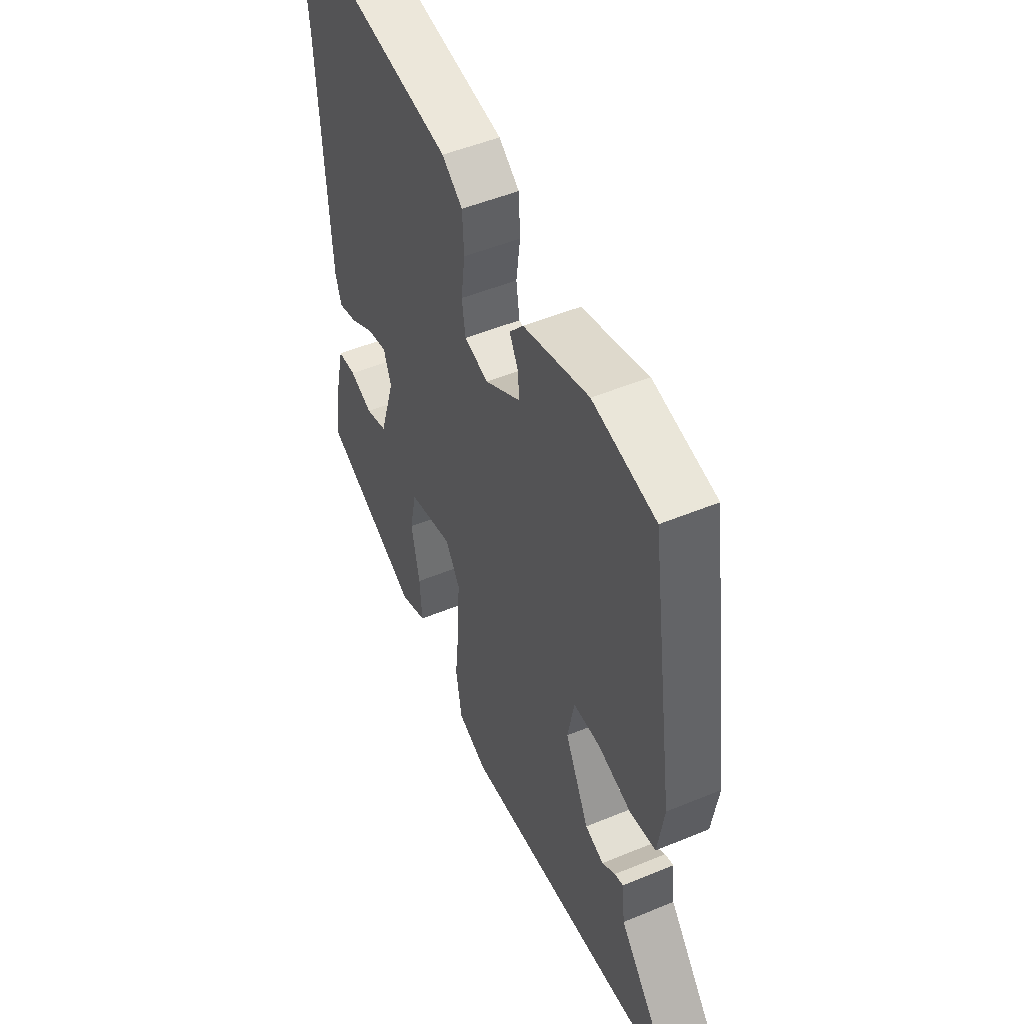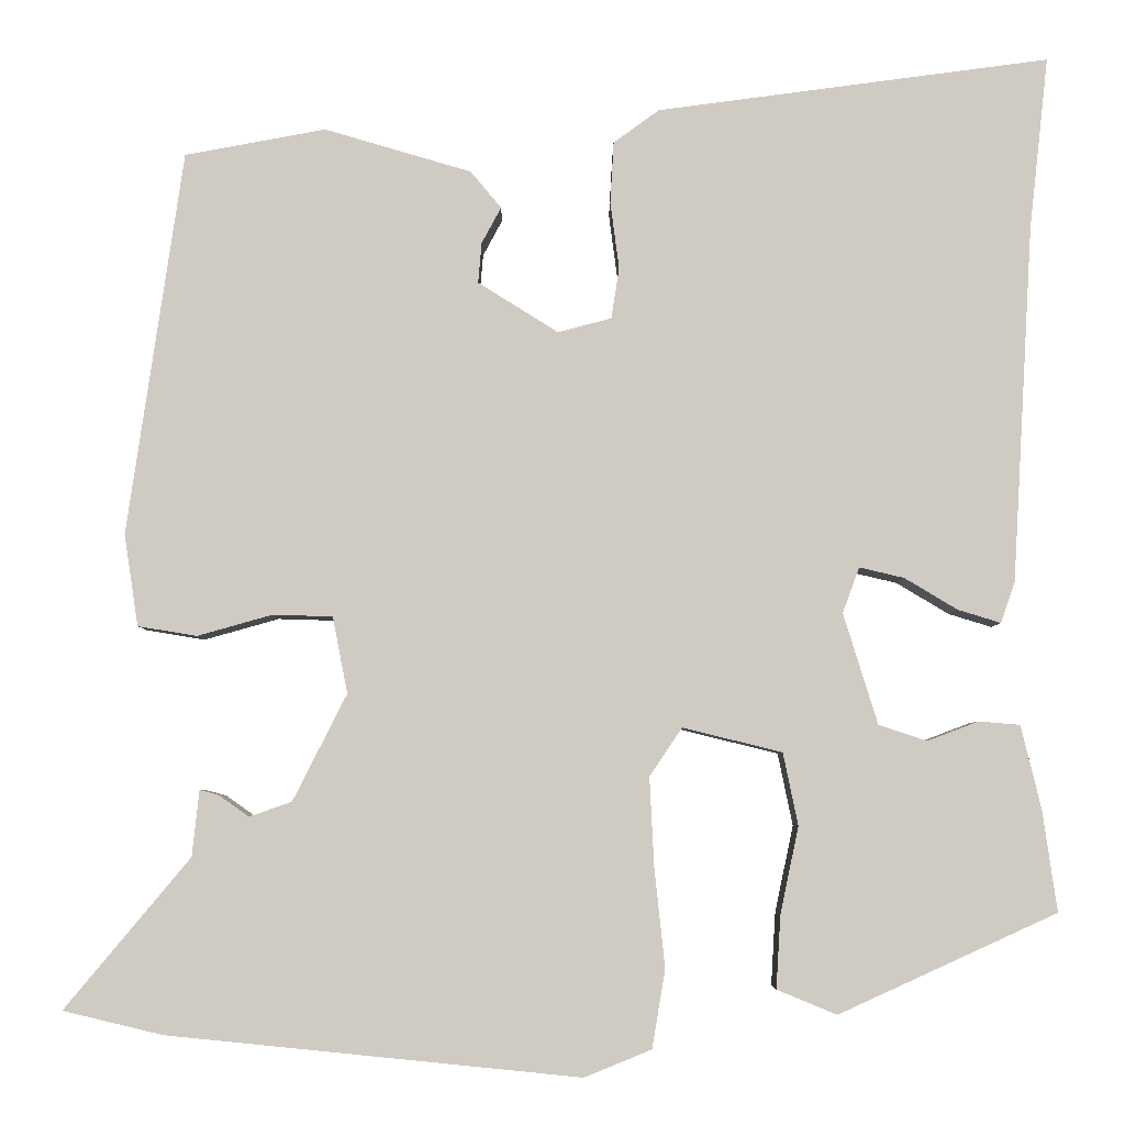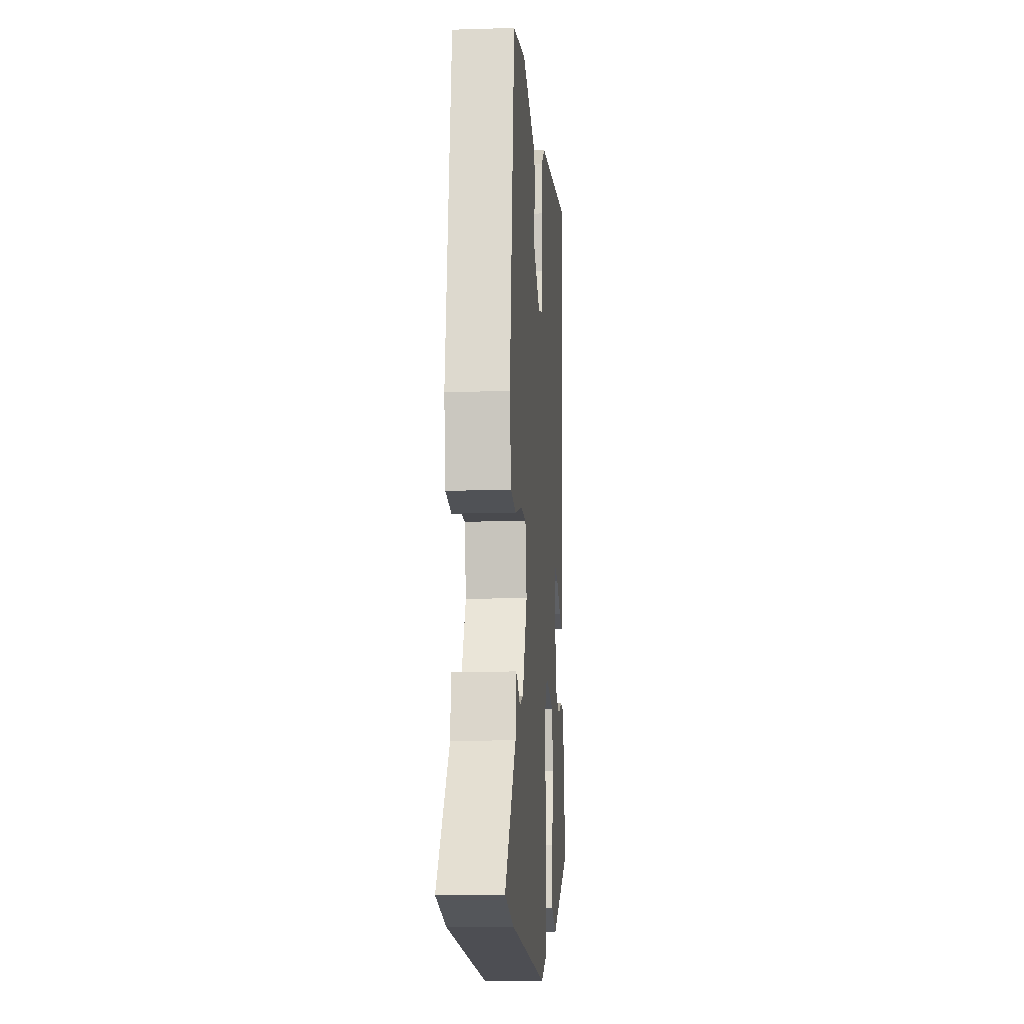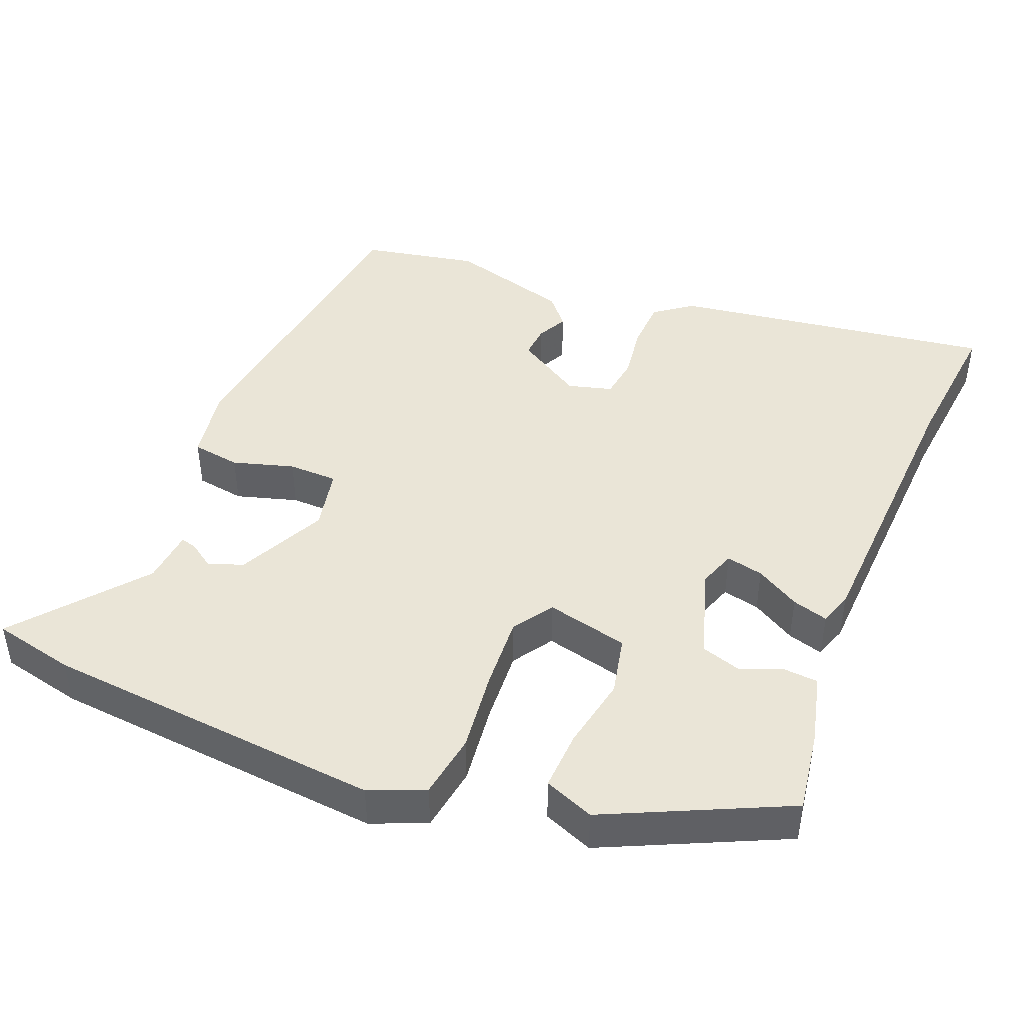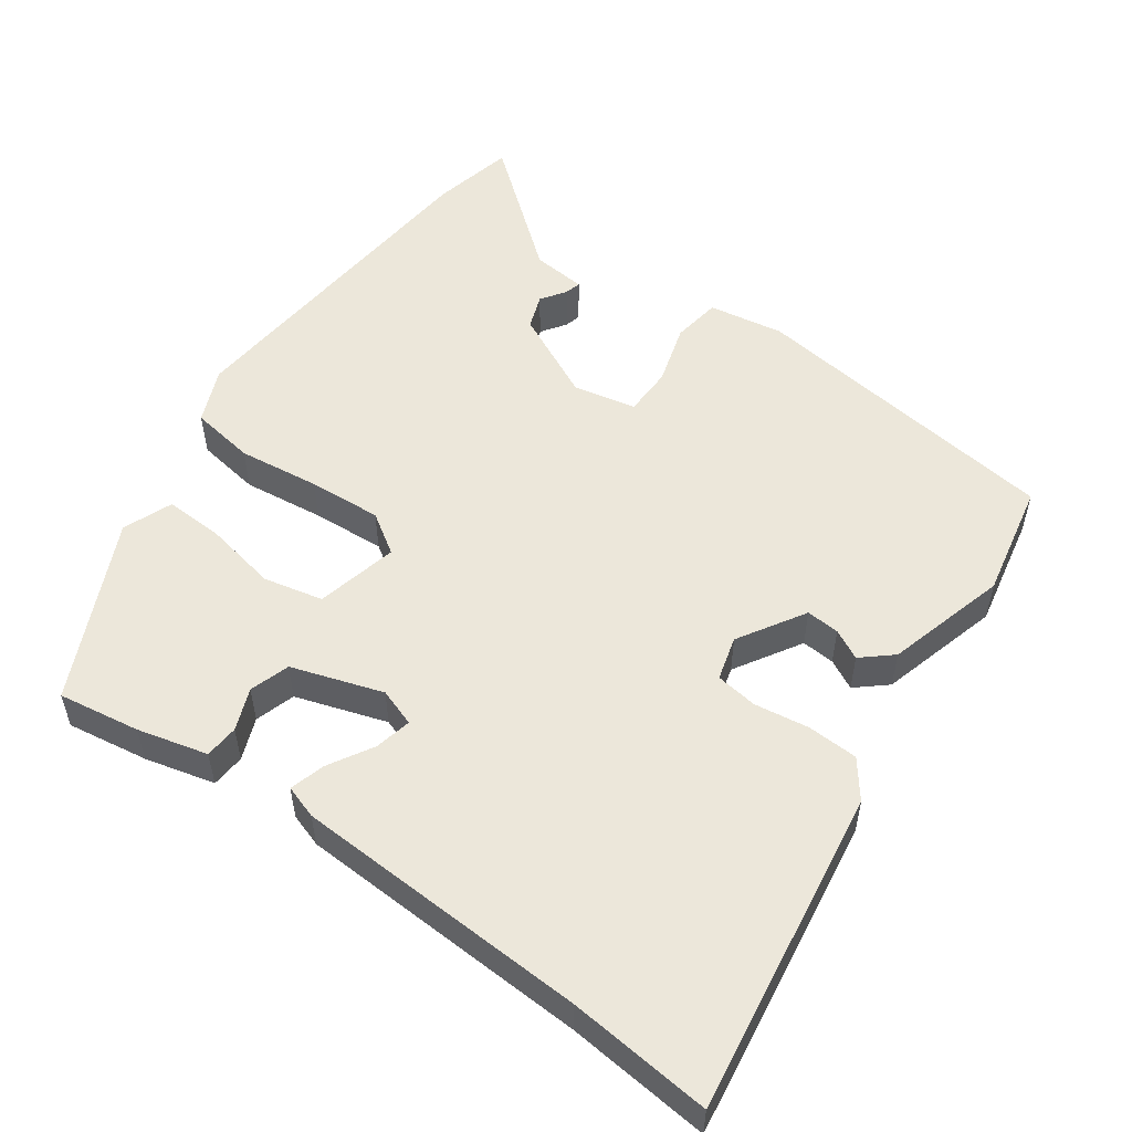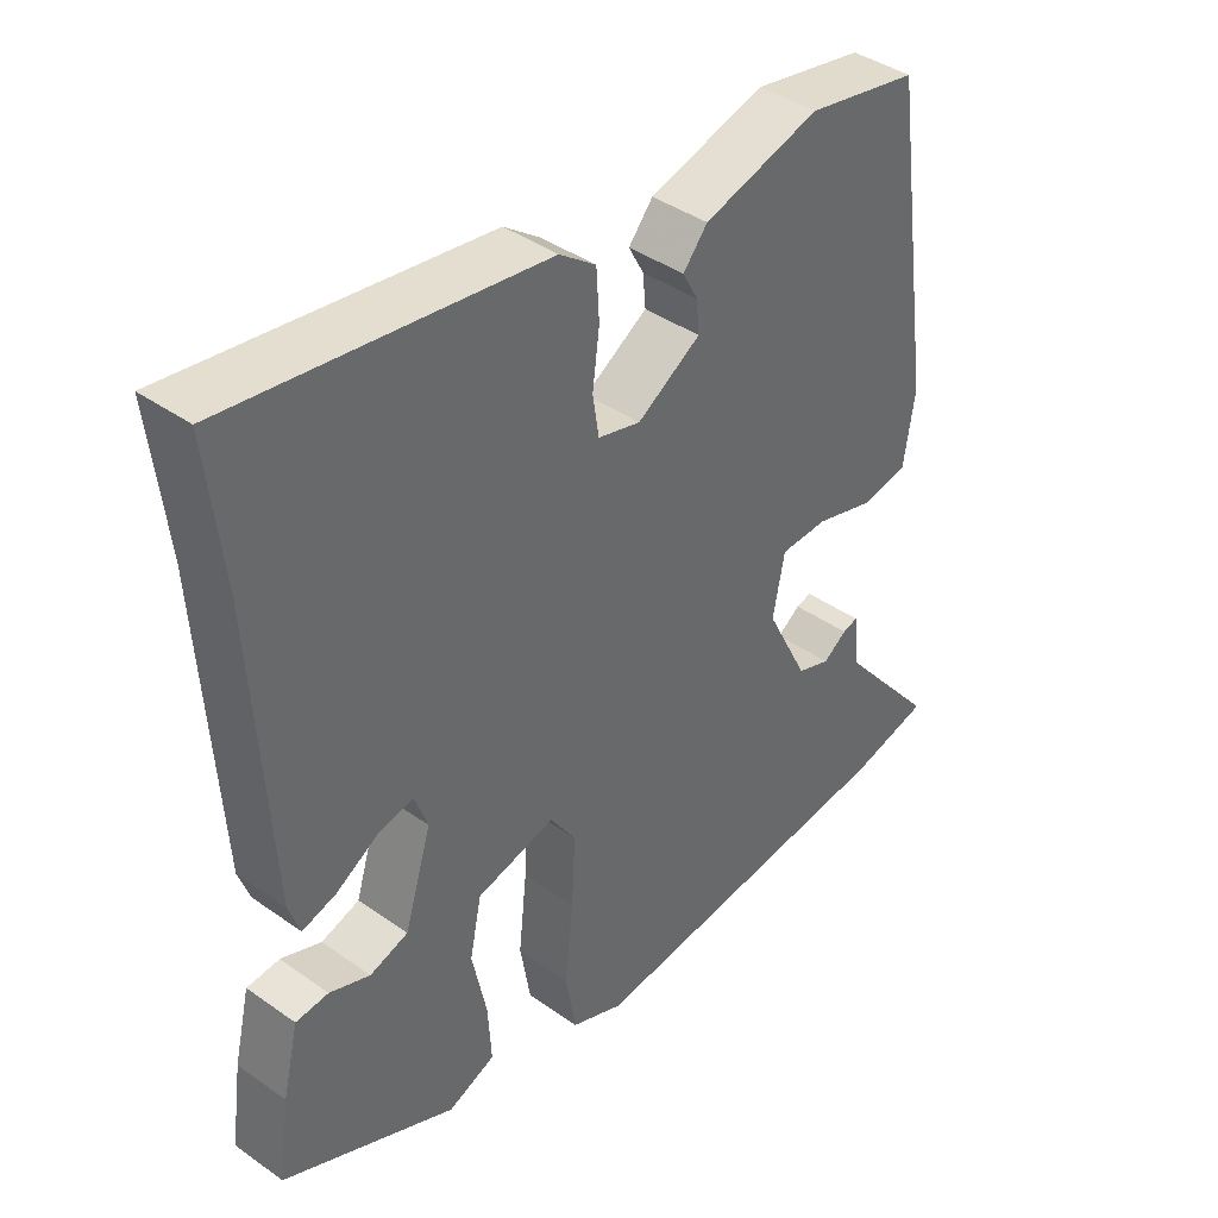
<metadata>
{"format":"obj","ext":"obj","renderer":"f3d","projection":"perspective","resolution":1024,"background":"white","views":[{"elev":49.9,"azim":65.5,"up":"+Z"},{"elev":-5.1,"azim":179.7,"up":"+Z"},{"elev":-11.7,"azim":94.3,"up":"+Z"},{"elev":44.4,"azim":-158.6,"up":"+Y"},{"elev":53.6,"azim":-55.3,"up":"+Y"},{"elev":40.6,"azim":-49.1,"up":"+Z"}]}
</metadata>
<code>
v -0.509 0.07 -0.367
v -0.493 0.07 -0.254
v -0.47 0.07 -0.157
v -0.423 0.07 -0.153
v -0.365 0.07 -0.175
v -0.31 0.07 -0.157
v -0.271 0.07 -0.031
v -0.29 0.07 0.021
v -0.341 0.07 0.009
v -0.401 0.07 -0.027
v -0.45 0.07 -0.042
v -0.466 0.07 0.004
v -0.49 0.07 0.411
v -0.512 0.07 0.608
v -0.065 0.07 0.548
v -0.013 0.07 0.51
v -0.009 0.07 0.44
v -0.019 0.07 0.364
v -0.01 0.07 0.306
v 0.051 0.07 0.29
v 0.142 0.07 0.347
v 0.138 0.07 0.393
v 0.116 0.07 0.434
v 0.151 0.07 0.476
v 0.318 0.07 0.525
v 0.478 0.07 0.495
v 0.541 0.07 0.058
v 0.525 0.07 -0.046
v 0.458 0.07 -0.057
v 0.373 0.07 -0.033
v 0.305 0.07 -0.035
v 0.288 0.07 -0.122
v 0.349 0.07 -0.243
v 0.397 0.07 -0.26
v 0.431 0.07 -0.236
v 0.453 0.07 -0.23
v 0.461 0.07 -0.305
v 0.603 0.07 -0.475
v 0.49 0.07 -0.502
v 0.022 0.07 -0.549
v -0.054 0.07 -0.518
v -0.069 0.07 -0.429
v -0.057 0.07 -0.316
v -0.052 0.07 -0.215
v -0.089 0.07 -0.16
v -0.202 0.07 -0.188
v -0.219 0.07 -0.27
v -0.198 0.07 -0.37
v -0.193 0.07 -0.452
v -0.261 0.07 -0.48
v -0.509 0 -0.367
v -0.493 0 -0.254
v -0.47 0 -0.157
v -0.423 0 -0.153
v -0.365 0 -0.175
v -0.31 0 -0.157
v -0.271 0 -0.031
v -0.29 0 0.021
v -0.341 0 0.009
v -0.401 0 -0.027
v -0.45 0 -0.042
v -0.466 0 0.004
v -0.49 0 0.411
v -0.512 0 0.608
v -0.065 0 0.548
v -0.013 0 0.51
v -0.009 0 0.44
v -0.019 0 0.364
v -0.01 0 0.306
v 0.051 0 0.29
v 0.142 0 0.347
v 0.138 0 0.393
v 0.116 0 0.434
v 0.151 0 0.476
v 0.318 0 0.525
v 0.478 0 0.495
v 0.541 0 0.058
v 0.525 0 -0.046
v 0.458 0 -0.057
v 0.373 0 -0.033
v 0.305 0 -0.035
v 0.288 0 -0.122
v 0.349 0 -0.243
v 0.397 0 -0.26
v 0.431 0 -0.236
v 0.453 0 -0.23
v 0.461 0 -0.305
v 0.603 0 -0.475
v 0.49 0 -0.502
v 0.022 0 -0.549
v -0.054 0 -0.518
v -0.069 0 -0.429
v -0.057 0 -0.316
v -0.052 0 -0.215
v -0.089 0 -0.16
v -0.202 0 -0.188
v -0.219 0 -0.27
v -0.198 0 -0.37
v -0.193 0 -0.452
v -0.261 0 -0.48
f 47 48 49 50
f 47 50 1 2
f 46 47 2
f 45 46 2
f 40 41 42 43
f 40 43 44
f 37 38 39 40
f 37 40 44
f 34 35 36 37
f 33 34 37 44
f 32 33 44 45
f 27 28 29 30
f 27 30 31
f 26 27 31
f 25 26 31
f 22 23 24 25
f 21 22 25 31
f 20 21 31 32
f 15 16 17 18
f 13 14 15 18
f 13 18 19
f 9 10 11 12
f 8 9 12 13
f 2 3 4 5
f 45 2 5 6
f 32 45 6 7
f 20 32 7 8
f 8 13 19 20
f 100 99 98 97
f 52 51 100 97
f 52 97 96
f 52 96 95
f 93 92 91 90
f 94 93 90
f 90 89 88 87
f 94 90 87
f 87 86 85 84
f 94 87 84 83
f 95 94 83 82
f 80 79 78 77
f 81 80 77
f 81 77 76
f 81 76 75
f 75 74 73 72
f 81 75 72 71
f 82 81 71 70
f 68 67 66 65
f 68 65 64 63
f 69 68 63
f 62 61 60 59
f 63 62 59 58
f 55 54 53 52
f 56 55 52 95
f 57 56 95 82
f 58 57 82 70
f 70 69 63 58
f 1 51 52 2
f 2 52 53 3
f 3 53 54 4
f 4 54 55 5
f 5 55 56 6
f 6 56 57 7
f 7 57 58 8
f 8 58 59 9
f 9 59 60 10
f 10 60 61 11
f 11 61 62 12
f 12 62 63 13
f 13 63 64 14
f 14 64 65 15
f 15 65 66 16
f 16 66 67 17
f 17 67 68 18
f 18 68 69 19
f 19 69 70 20
f 20 70 71 21
f 21 71 72 22
f 22 72 73 23
f 23 73 74 24
f 24 74 75 25
f 25 75 76 26
f 26 76 77 27
f 27 77 78 28
f 28 78 79 29
f 29 79 80 30
f 30 80 81 31
f 31 81 82 32
f 32 82 83 33
f 33 83 84 34
f 34 84 85 35
f 35 85 86 36
f 36 86 87 37
f 37 87 88 38
f 38 88 89 39
f 39 89 90 40
f 40 90 91 41
f 41 91 92 42
f 42 92 93 43
f 43 93 94 44
f 44 94 95 45
f 45 95 96 46
f 46 96 97 47
f 47 97 98 48
f 48 98 99 49
f 49 99 100 50
f 50 100 51 1

</code>
